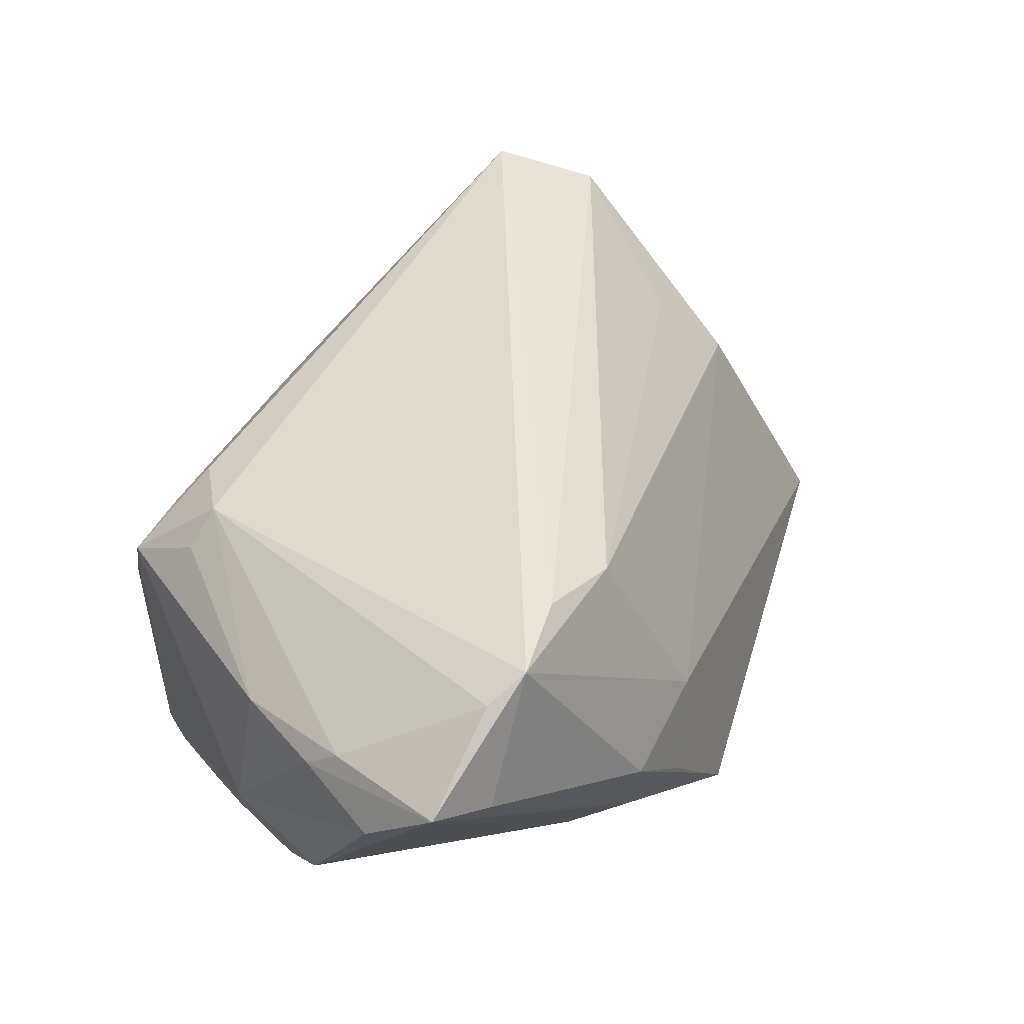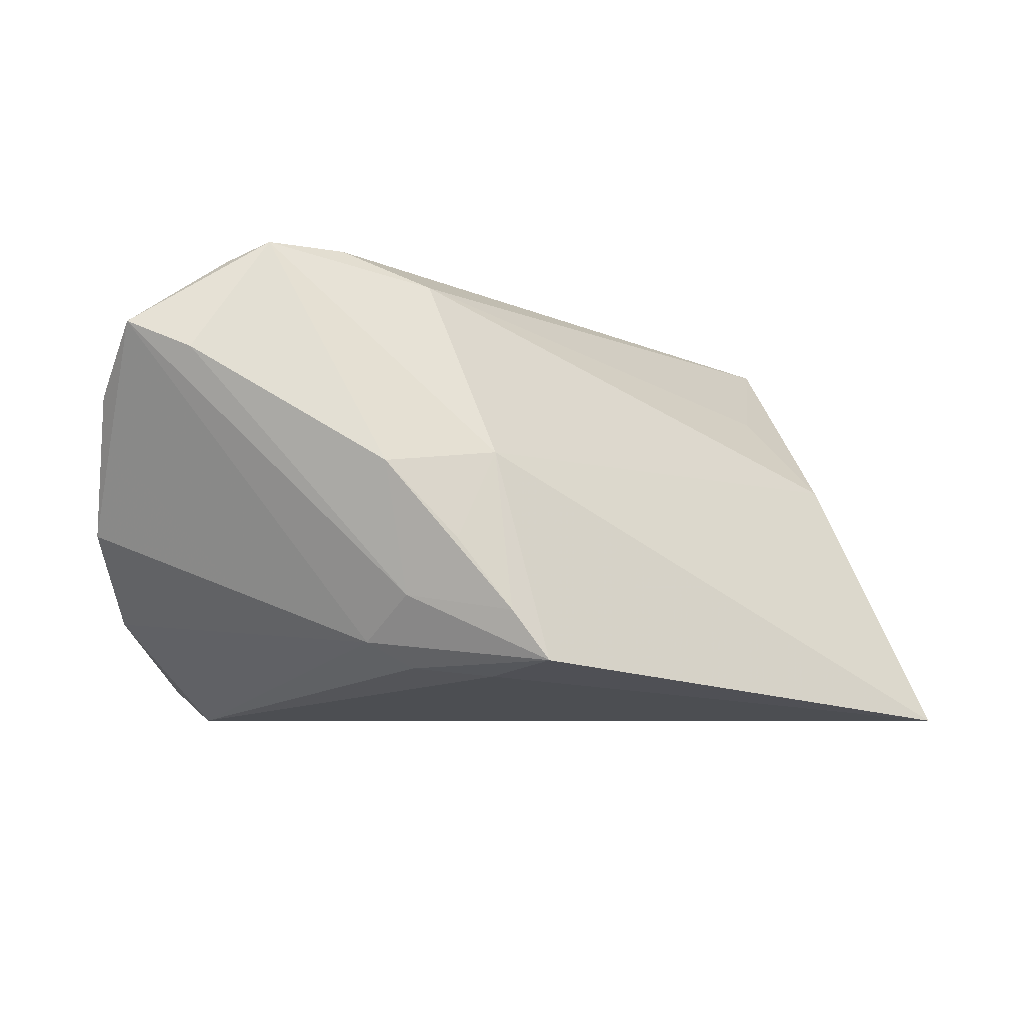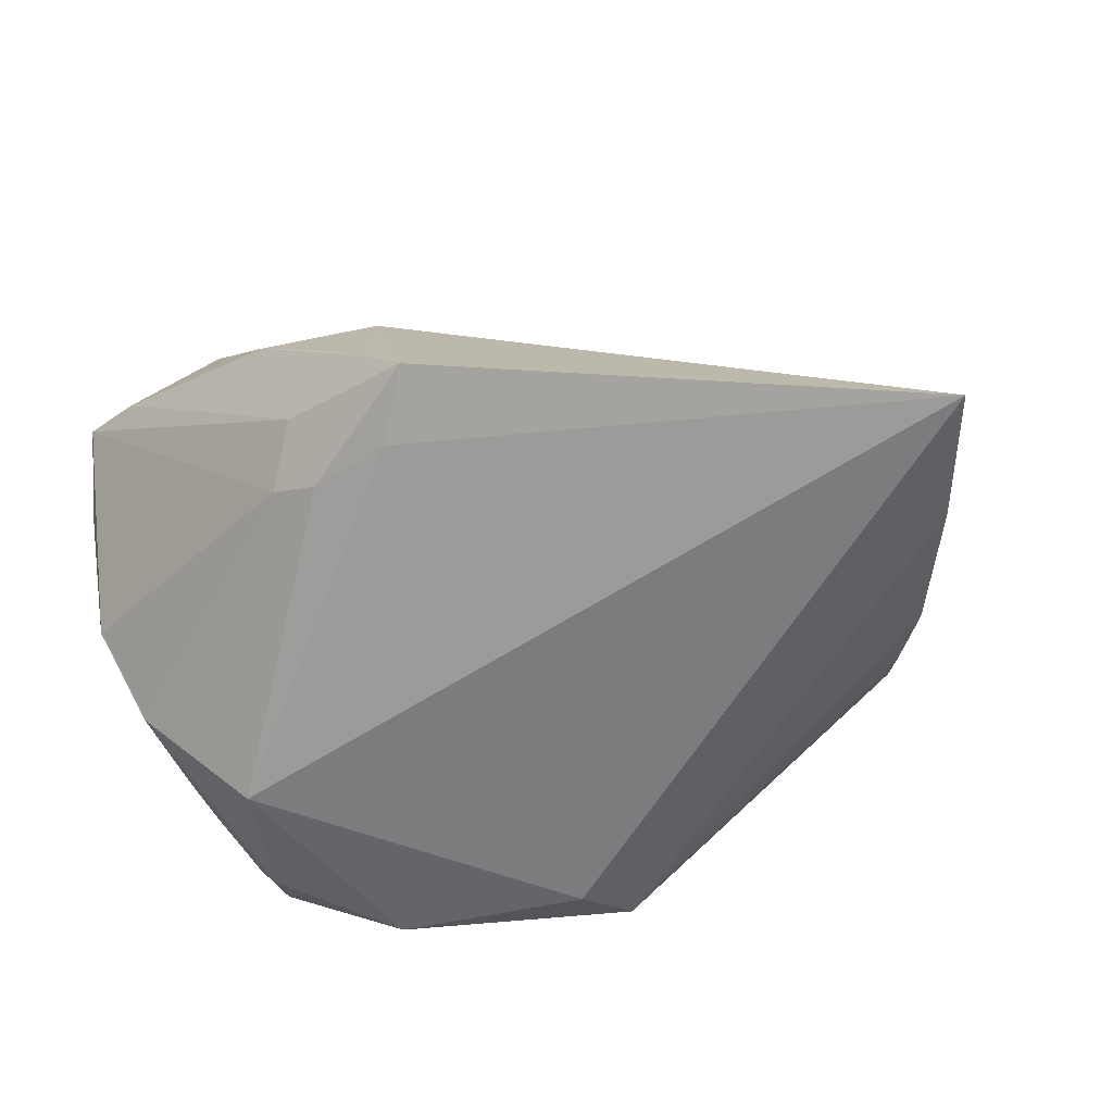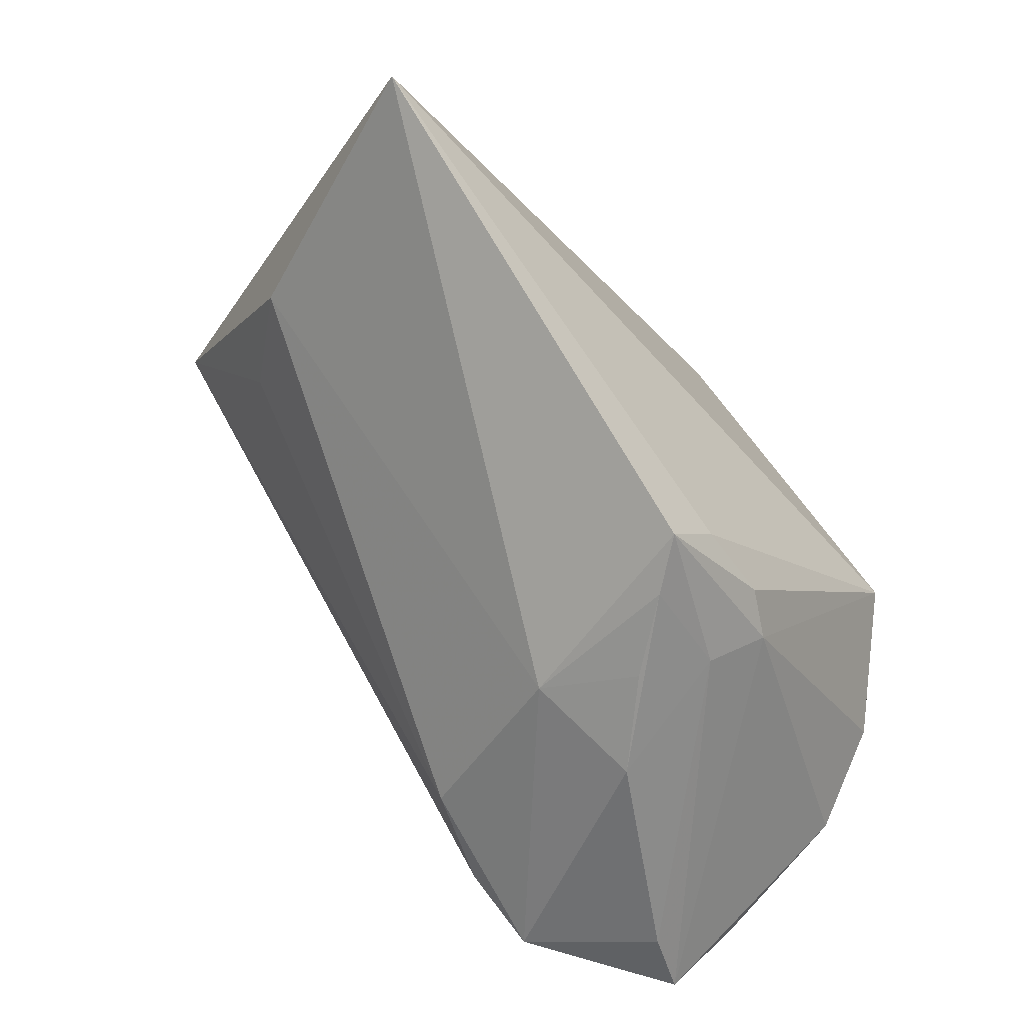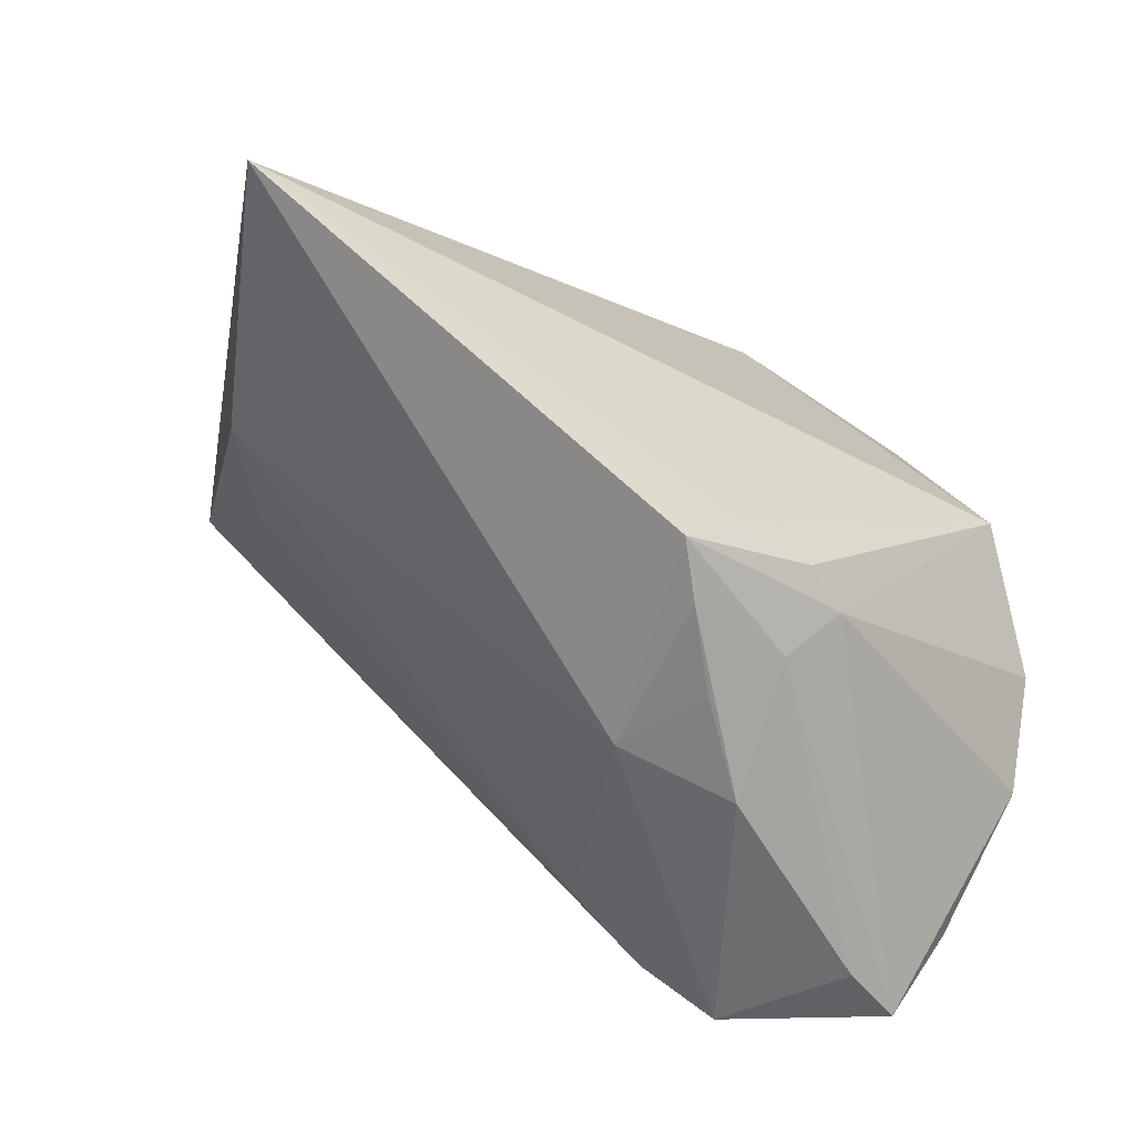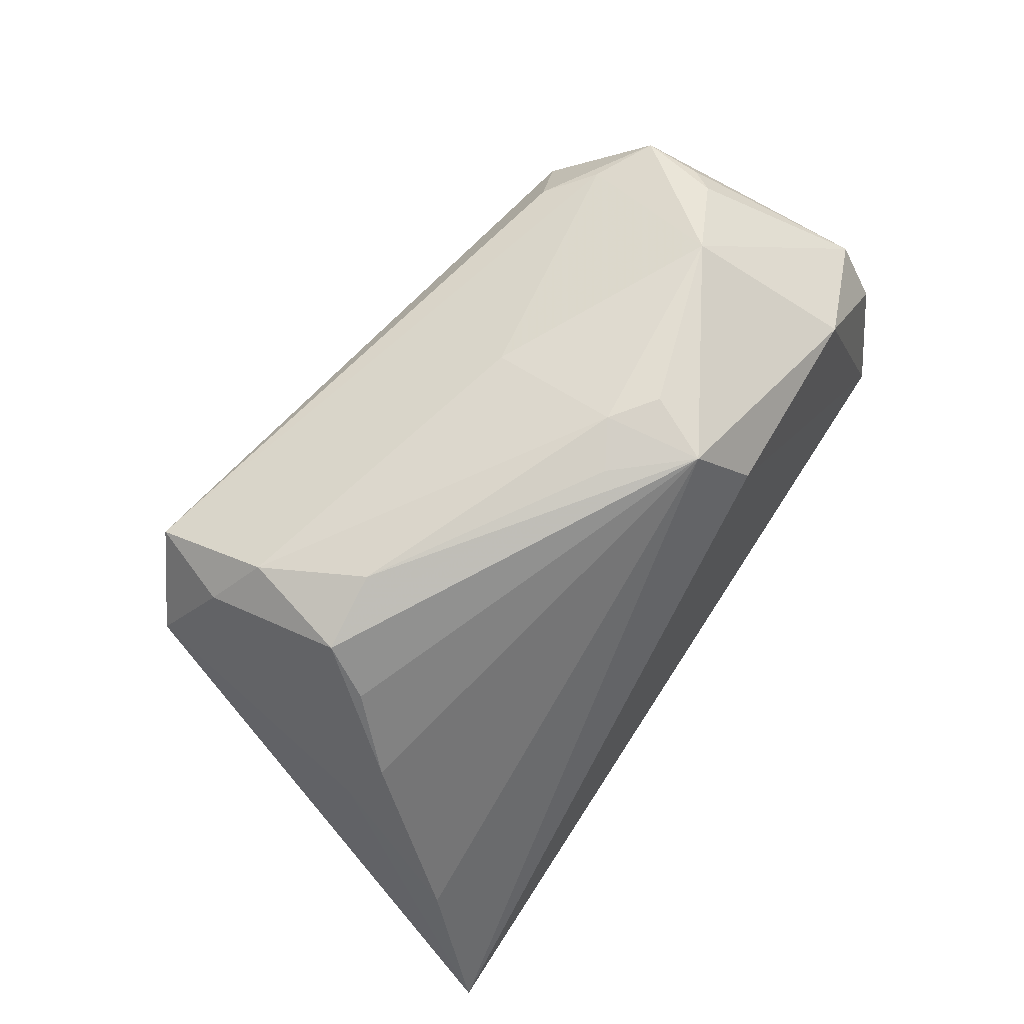
<metadata>
{"format":"obj","ext":"obj","renderer":"f3d","projection":"perspective","resolution":1024,"background":"white","views":[{"elev":48.6,"azim":-46.6,"up":"+Z"},{"elev":-8.9,"azim":-6.9,"up":"+Z"},{"elev":-64.0,"azim":25.6,"up":"+Z"},{"elev":-65.4,"azim":130.8,"up":"+Y"},{"elev":-66.5,"azim":151.0,"up":"+Y"},{"elev":77.3,"azim":123.1,"up":"+Y"}]}
</metadata>
<code>
v 0.03279 0.0311 -0.001232
v 0.02734 0.03511 0.0159
v -0.05046 -0.009065 -0.01678
v -0.03101 0.0369 -0.005711
v -0.03995 0.0003152 -0.02829
v -0.05348 -0.004198 -0.005422
v -0.05005 0.001093 -0.01642
v -0.04047 0.01659 0.01377
v -0.04984 -0.00447 0.01109
v -0.04773 0.015 -0.01799
v 0.03045 0.03552 0.003933
v -0.01359 -0.02812 0.02314
v -0.006325 -0.03611 0.001375
v -0.004702 -0.03912 -0.01751
v -0.04458 0.01455 -0.02353
v -0.02086 -0.03004 -0.02063
v -0.03318 -0.03353 0.02672
v -0.05255 -0.02667 0.008728
v -0.04991 -0.01972 0.01455
v -0.04911 0.006613 -0.01736
v 0.0417 0.01595 -0.004401
v -0.04223 0.0261 0.007539
v -0.03097 0.02371 0.01563
v -0.01104 -0.03942 -0.009328
v -0.000311 -0.03849 -0.02323
v -0.04623 0.01978 -0.01863
v 0.04636 0.005837 -0.01943
v -0.006056 -0.03116 -0.02461
v -0.02428 -0.02918 0.02705
v 0.03246 0.03017 0.01919
v -0.04208 -0.0366 0.01306
v 0.02195 0.03769 0.004742
v 0.03814 0.02342 -0.007078
v -0.04694 0.01421 -0.01986
v -0.0495 -0.03472 0.01627
v -0.007228 0.04002 -0.007926
v -0.05347 -0.01773 -0.006837
v -0.03402 0.02758 -0.02319
v 0.04155 -0.001333 0.003106
v -0.007665 0.03571 0.006451
v -0.03974 0.03031 -0.001693
v -0.0362 0.01665 0.01755
v -0.002 0.03968 -0.01095
v -0.01543 -0.02973 -0.02363
v 0.03751 0.02046 0.02392
v -0.01663 -0.0355 -0.01556
v -0.03817 -0.03237 0.02437
v -0.04161 0.02799 0.000918
v -0.008722 0.04002 -0.01884
v -0.01947 -0.04002 -0.0005323
v -0.01218 0.04002 -0.01162
v -0.03565 0.02588 0.01101
v 0.05348 -0.01086 -0.02829
v 0.02915 0.0295 0.02829
v -0.01205 0.03239 -0.02413
v 0.03337 0.003225 0.01331
v -0.05148 -0.01603 0.01125
f 5 55 53
f 53 45 39
f 53 55 49
f 28 5 53
f 53 25 28
f 13 25 53
f 53 39 13
f 5 16 3
f 17 13 12
f 12 13 39
f 45 54 29
f 29 54 17
f 29 12 45
f 17 12 29
f 30 54 45
f 45 33 30
f 30 33 11
f 21 45 53
f 21 33 45
f 1 49 11
f 11 33 1
f 1 33 49
f 44 16 5
f 25 16 44
f 5 28 44
f 44 28 25
f 35 31 17
f 35 57 18
f 19 57 35
f 50 13 17
f 17 31 50
f 5 3 15
f 37 3 16
f 37 35 18
f 16 35 37
f 56 39 45
f 45 12 56
f 56 12 39
f 47 35 17
f 19 35 47
f 17 54 42
f 42 47 17
f 19 47 42
f 26 4 38
f 38 4 49
f 38 15 26
f 38 49 55
f 5 15 38
f 55 5 38
f 2 30 11
f 54 30 2
f 27 21 53
f 33 21 27
f 53 49 27
f 49 33 27
f 31 35 46
f 46 50 31
f 46 16 25
f 46 35 16
f 13 50 24
f 20 15 3
f 23 54 52
f 23 42 54
f 9 57 19
f 19 42 9
f 41 4 26
f 26 48 41
f 14 46 25
f 50 46 14
f 14 24 50
f 25 13 14
f 13 24 14
f 26 15 34
f 15 20 34
f 7 20 3
f 22 48 26
f 22 23 52
f 42 23 22
f 22 41 48
f 52 4 22
f 4 41 22
f 20 7 6
f 57 9 6
f 3 37 6
f 6 7 3
f 18 57 6
f 6 37 18
f 6 22 26
f 9 22 6
f 49 4 51
f 51 36 49
f 4 36 51
f 40 36 4
f 2 36 40
f 54 2 40
f 52 54 40
f 40 4 52
f 49 36 43
f 32 2 11
f 32 36 2
f 32 43 36
f 11 49 32
f 49 43 32
f 26 34 10
f 10 34 20
f 10 6 26
f 20 6 10
f 8 9 42
f 42 22 8
f 8 22 9

</code>
